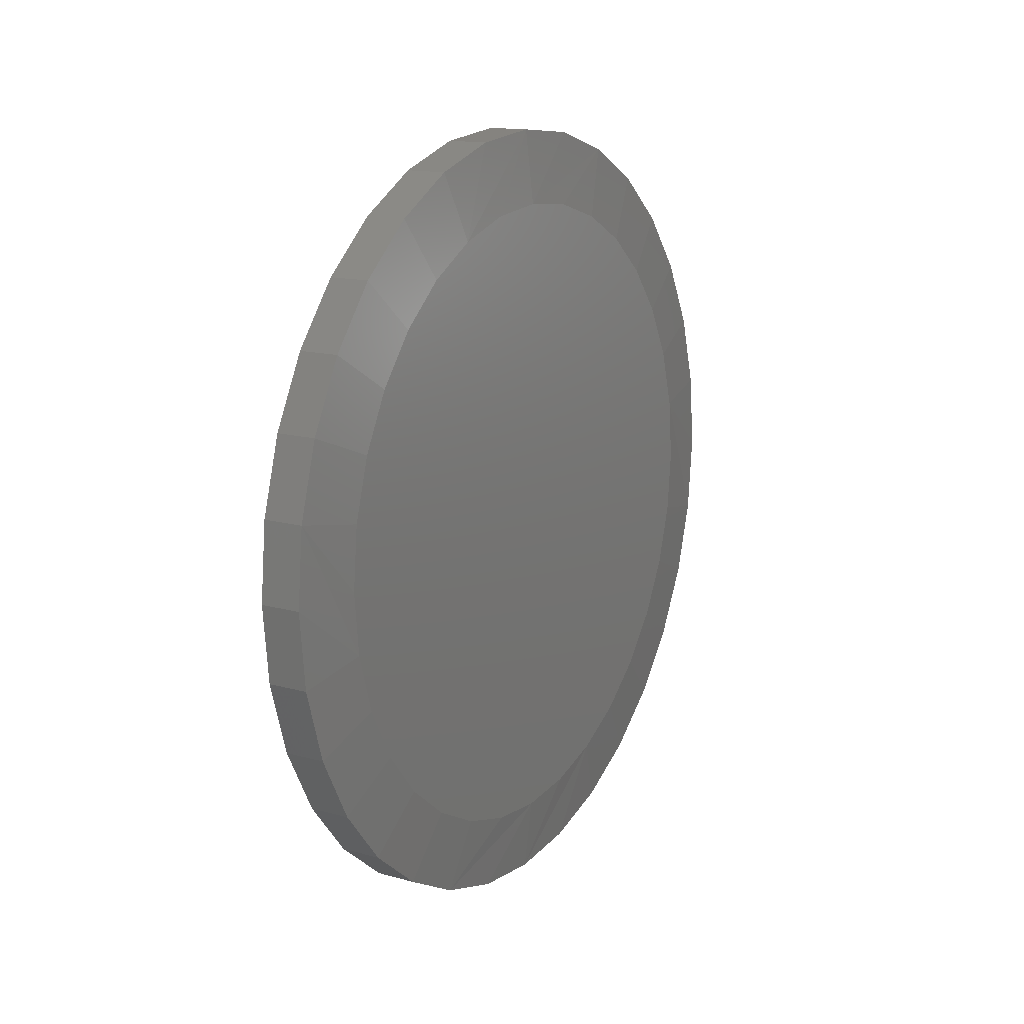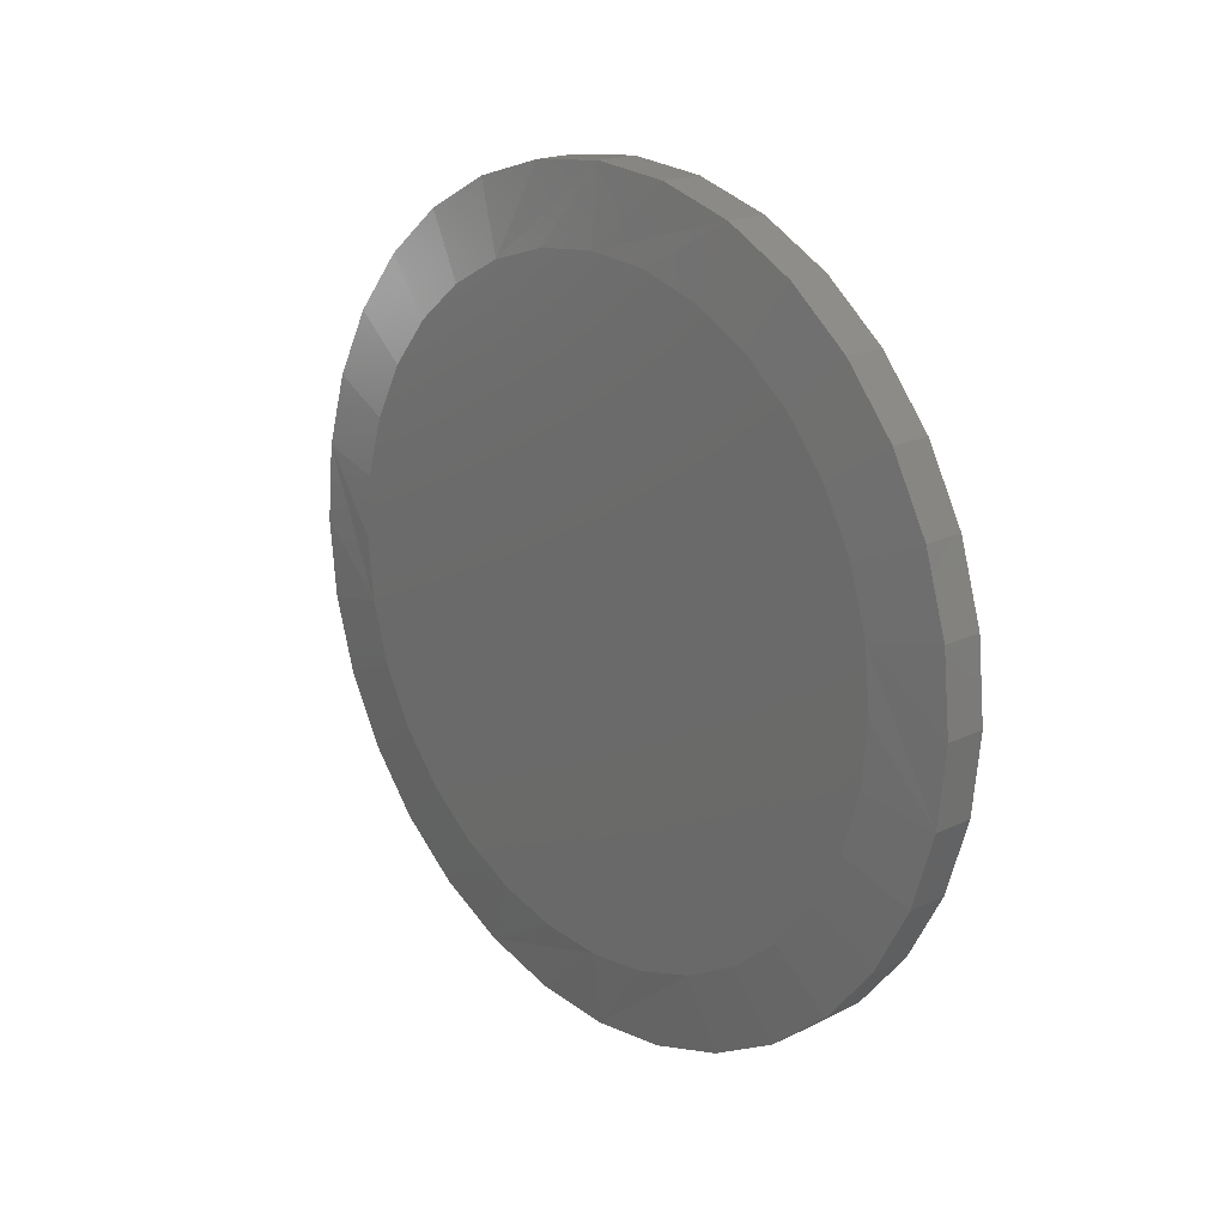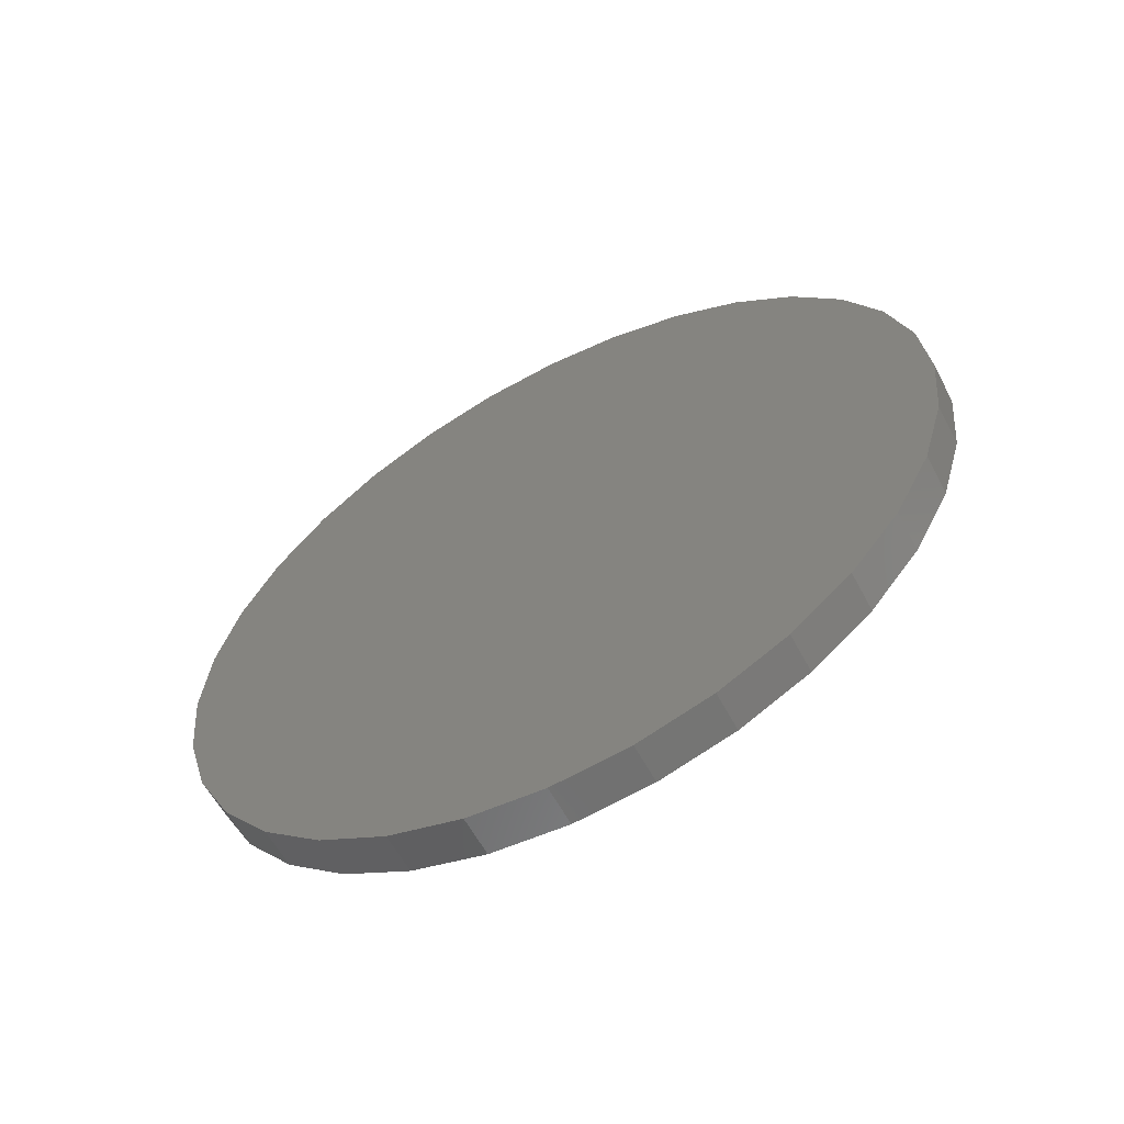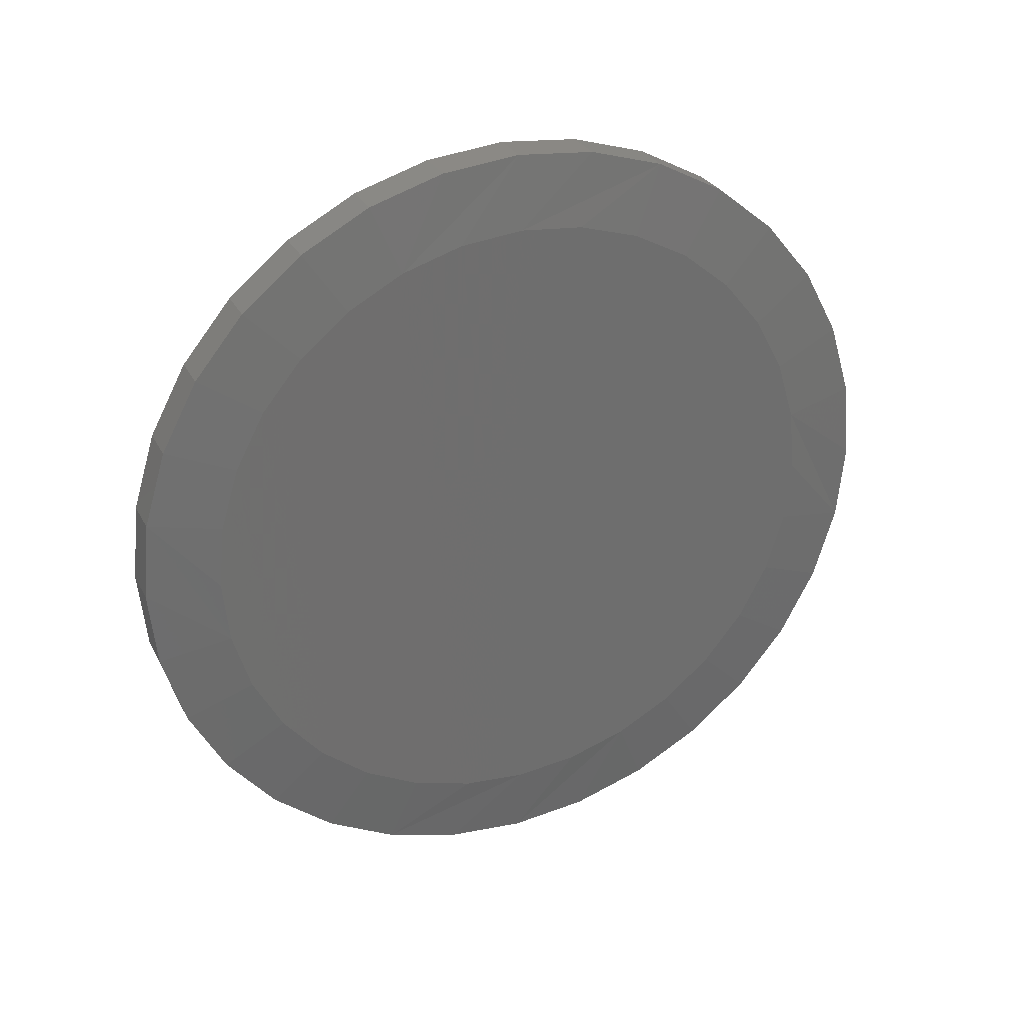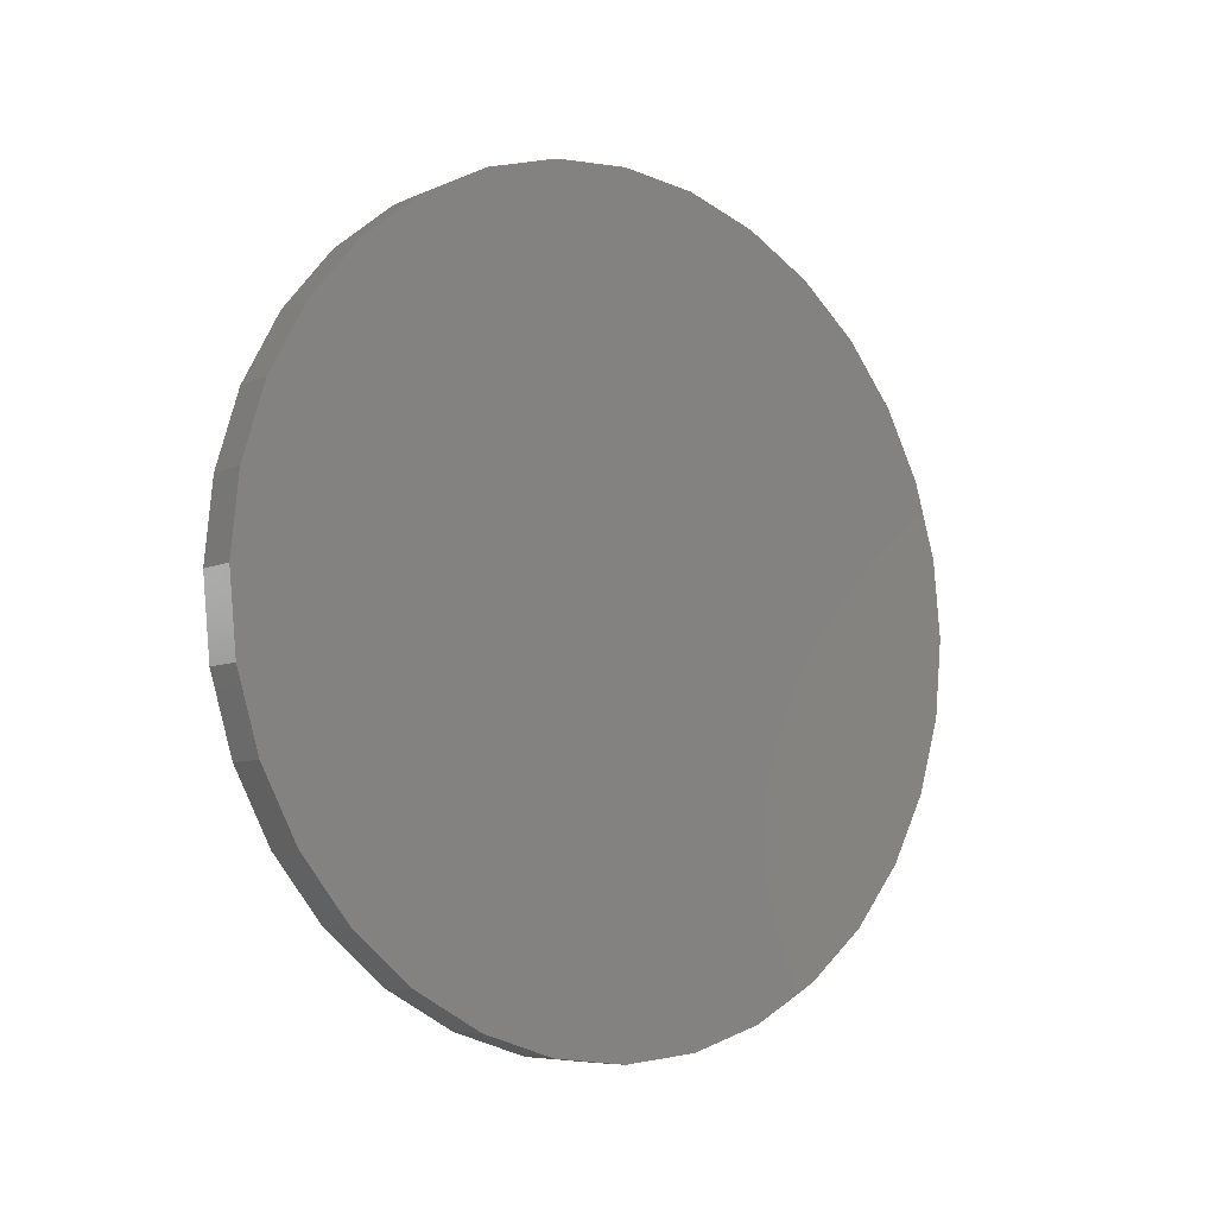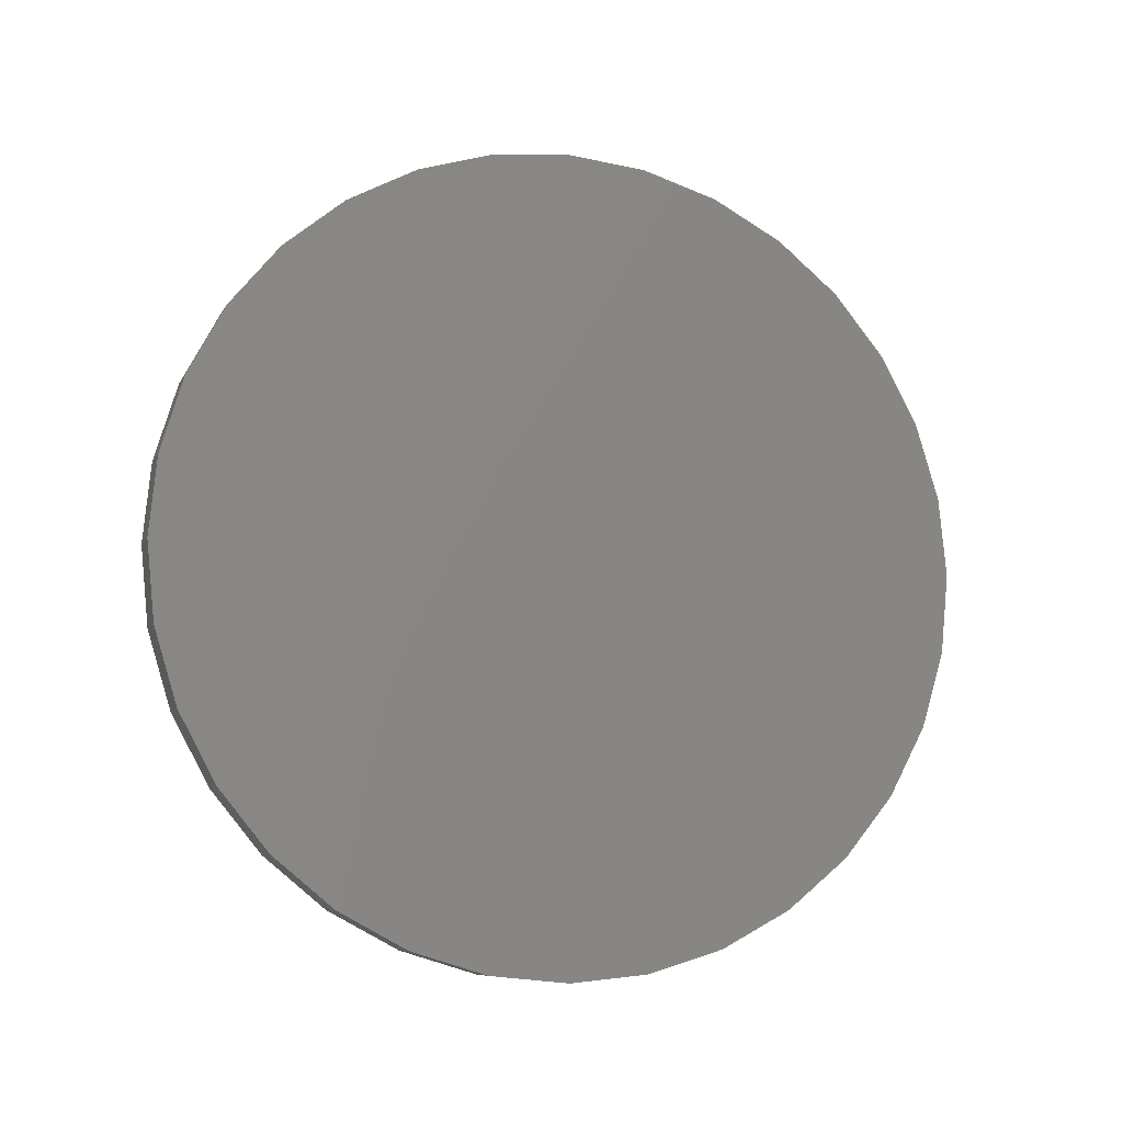
<metadata>
{"format":"stl","ext":"stl","renderer":"f3d","projection":"perspective","resolution":1024,"background":"white","views":[{"elev":14.7,"azim":-149.2,"up":"+Y"},{"elev":19.0,"azim":-42.3,"up":"+Y"},{"elev":-59.8,"azim":117.9,"up":"+Z"},{"elev":29.1,"azim":-113.2,"up":"+Y"},{"elev":-7.6,"azim":51.2,"up":"+Y"},{"elev":-8.6,"azim":72.3,"up":"+Y"}]}
</metadata>
<code>
# stl→obj: 96 verts, 188 faces
v -0.3516 0.003948 0.3086
v -0.3516 0.06416 0.3027
v -0.3516 -0.05626 0.3027
v -0.3516 0.003947 -0.3086
v -0.3516 -0.05626 -0.3027
v -0.3516 0.06416 -0.3027
v -0.3516 -0.1142 -0.2851
v -0.3516 0.1221 -0.2851
v -0.3516 -0.1675 -0.2566
v -0.3516 0.1754 -0.2566
v -0.3516 -0.2143 -0.2182
v -0.3516 0.2222 -0.2182
v -0.3516 -0.2527 -0.1715
v -0.3516 0.2606 -0.1715
v -0.3516 -0.2812 -0.1181
v -0.3516 0.2891 -0.1181
v -0.3516 -0.2988 -0.06021
v -0.3516 0.3067 -0.06021
v -0.3516 -0.3047 3.643e-07
v -0.3516 0.3126 5.812e-17
v -0.3516 -0.2988 0.06021
v -0.3516 0.3067 0.06021
v -0.3516 -0.2812 0.1181
v -0.3516 0.2891 0.1181
v -0.3516 -0.2527 0.1715
v -0.3516 0.2606 0.1715
v -0.3516 -0.2143 0.2182
v -0.3516 0.2222 0.2182
v -0.3516 -0.1675 0.2566
v -0.3516 0.1754 0.2566
v -0.3516 -0.1142 0.2851
v -0.3516 0.1221 0.2851
v -0.3438 0.3829 -1.392e-16
v -0.3047 0.3829 -4.641e-17
v -0.3438 0.3756 -0.07393
v -0.3047 0.3756 -0.07393
v -0.3438 0.354 -0.145
v -0.3047 0.354 -0.145
v -0.3438 0.319 -0.2105
v -0.3047 0.319 -0.2105
v -0.3438 0.2719 -0.268
v -0.3047 0.2719 -0.268
v -0.3438 0.2145 -0.3151
v -0.3047 0.2145 -0.3151
v -0.3438 0.149 -0.3501
v -0.3047 0.149 -0.3501
v -0.3438 0.07788 -0.3717
v -0.3047 0.07788 -0.3717
v -0.3438 0.003947 -0.3789
v -0.3047 0.003947 -0.3789
v -0.3438 -0.06998 -0.3717
v -0.3047 -0.06998 -0.3717
v -0.3438 -0.1411 -0.3501
v -0.3047 -0.1411 -0.3501
v -0.3438 -0.2066 -0.3151
v -0.3047 -0.2066 -0.3151
v -0.3438 -0.264 -0.268
v -0.3047 -0.264 -0.268
v -0.3438 -0.3111 -0.2105
v -0.3047 -0.3111 -0.2105
v -0.3438 -0.3462 -0.145
v -0.3047 -0.3462 -0.145
v -0.3438 -0.3677 -0.07393
v -0.3047 -0.3677 -0.07393
v -0.3438 -0.375 4.641e-17
v -0.3047 -0.375 4.641e-17
v -0.3438 -0.3677 0.07393
v -0.3047 -0.3677 0.07393
v -0.3438 -0.3462 0.145
v -0.3047 -0.3462 0.145
v -0.3438 -0.3111 0.2105
v -0.3047 -0.3111 0.2105
v -0.3438 -0.264 0.268
v -0.3047 -0.264 0.268
v -0.3438 -0.2066 0.3151
v -0.3047 -0.2066 0.3151
v -0.3438 -0.1411 0.3501
v -0.3047 -0.1411 0.3501
v -0.3438 -0.06998 0.3717
v -0.3047 -0.06998 0.3717
v -0.3438 0.003947 0.3789
v -0.3047 0.003947 0.3789
v -0.3438 0.07788 0.3717
v -0.3047 0.07788 0.3717
v -0.3438 0.149 0.3501
v -0.3047 0.149 0.3501
v -0.3438 0.2145 0.3151
v -0.3047 0.2145 0.3151
v -0.3438 0.2719 0.268
v -0.3047 0.2719 0.268
v -0.3438 0.319 0.2105
v -0.3047 0.319 0.2105
v -0.3438 0.354 0.145
v -0.3047 0.354 0.145
v -0.3438 0.3756 0.07393
v -0.3047 0.3756 0.07393
f 1 2 3
f 4 5 6
f 6 5 7
f 6 7 8
f 8 7 9
f 8 9 10
f 10 9 11
f 10 11 12
f 12 11 13
f 12 13 14
f 14 13 15
f 14 15 16
f 16 15 17
f 16 17 18
f 18 17 19
f 18 19 20
f 20 19 21
f 20 21 22
f 22 21 23
f 22 23 24
f 24 23 25
f 24 25 26
f 26 25 27
f 26 27 28
f 28 27 29
f 28 29 30
f 30 29 31
f 30 31 32
f 32 31 3
f 32 3 2
f 33 34 35
f 35 34 36
f 35 36 37
f 37 36 38
f 37 38 39
f 39 38 40
f 39 40 41
f 41 40 42
f 41 42 43
f 43 42 44
f 43 44 45
f 45 44 46
f 45 46 47
f 47 46 48
f 47 48 49
f 49 48 50
f 49 50 51
f 51 50 52
f 51 52 53
f 53 52 54
f 53 54 55
f 55 54 56
f 55 56 57
f 57 56 58
f 57 58 59
f 59 58 60
f 59 60 61
f 61 60 62
f 61 62 63
f 63 62 64
f 63 64 65
f 65 64 66
f 65 66 67
f 67 66 68
f 67 68 69
f 69 68 70
f 69 70 71
f 71 70 72
f 71 72 73
f 73 72 74
f 73 74 75
f 75 74 76
f 75 76 77
f 77 76 78
f 77 78 79
f 79 78 80
f 79 80 81
f 81 80 82
f 81 82 83
f 83 82 84
f 83 84 85
f 85 84 86
f 85 86 87
f 87 86 88
f 87 88 89
f 89 88 90
f 89 90 91
f 91 90 92
f 91 92 93
f 93 92 94
f 93 94 95
f 95 94 96
f 95 96 33
f 33 96 34
f 15 61 17
f 11 57 13
f 5 47 49
f 7 53 9
f 6 47 4
f 47 5 4
f 10 43 8
f 14 39 12
f 33 35 16
f 33 16 18
f 33 18 20
f 19 17 61
f 19 61 63
f 19 63 65
f 61 15 59
f 59 15 13
f 59 13 57
f 57 11 55
f 55 11 9
f 55 9 53
f 53 7 51
f 51 7 5
f 51 5 49
f 47 6 45
f 45 6 8
f 45 8 43
f 43 10 41
f 41 10 12
f 41 12 39
f 39 14 37
f 37 14 16
f 37 16 35
f 24 93 22
f 28 89 26
f 2 79 81
f 32 85 30
f 3 79 1
f 79 2 1
f 29 75 31
f 25 71 27
f 65 67 23
f 65 23 21
f 65 21 19
f 20 22 93
f 20 93 95
f 20 95 33
f 93 24 91
f 91 24 26
f 91 26 89
f 89 28 87
f 87 28 30
f 87 30 85
f 85 32 83
f 83 32 2
f 83 2 81
f 79 3 77
f 77 3 31
f 77 31 75
f 75 29 73
f 73 29 27
f 73 27 71
f 71 25 69
f 69 25 23
f 69 23 67
f 80 84 82
f 84 80 86
f 86 80 78
f 86 78 88
f 88 78 76
f 88 76 90
f 90 76 74
f 90 74 92
f 92 74 72
f 92 72 94
f 94 72 70
f 94 70 96
f 96 70 68
f 96 68 34
f 34 68 66
f 34 66 36
f 36 66 64
f 36 64 38
f 38 64 62
f 38 62 40
f 40 62 60
f 40 60 42
f 42 60 58
f 42 58 44
f 44 58 56
f 44 56 46
f 46 56 54
f 46 54 48
f 48 54 52
f 48 52 50

</code>
